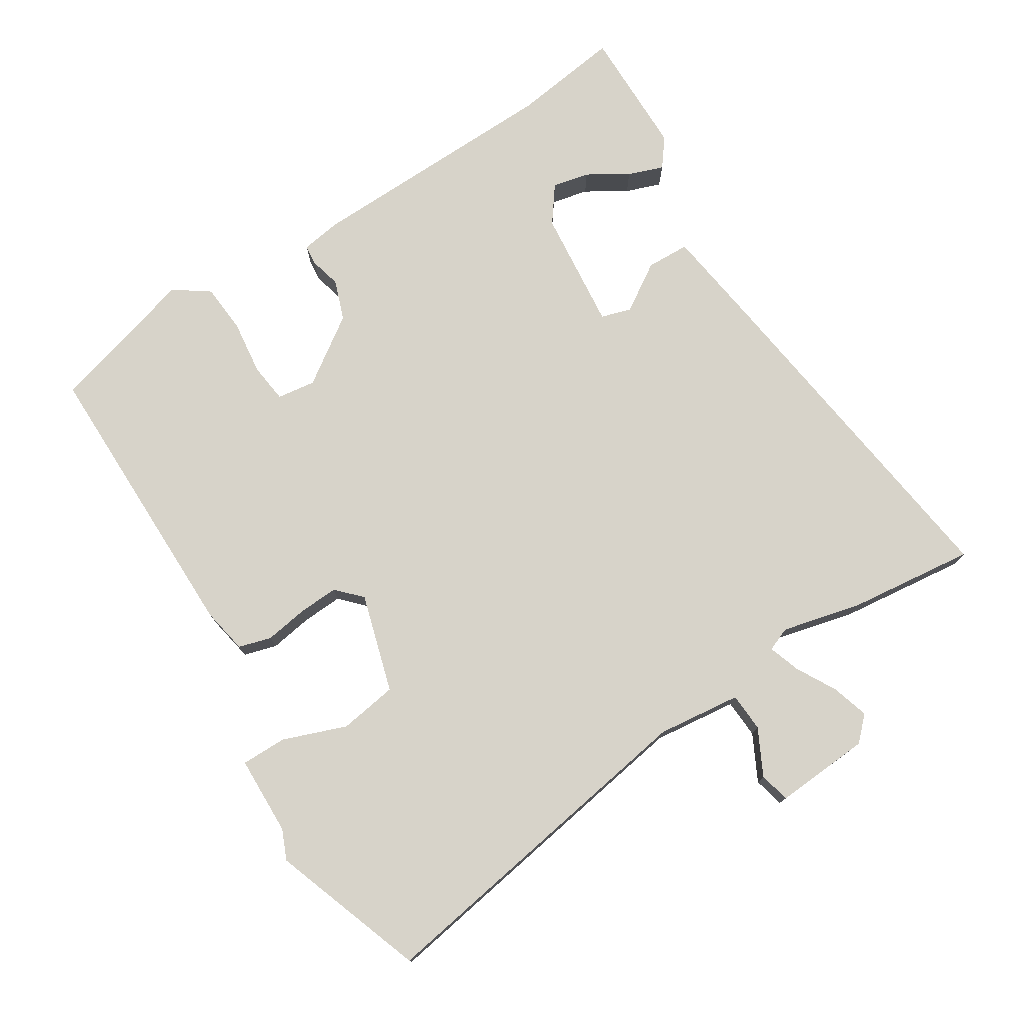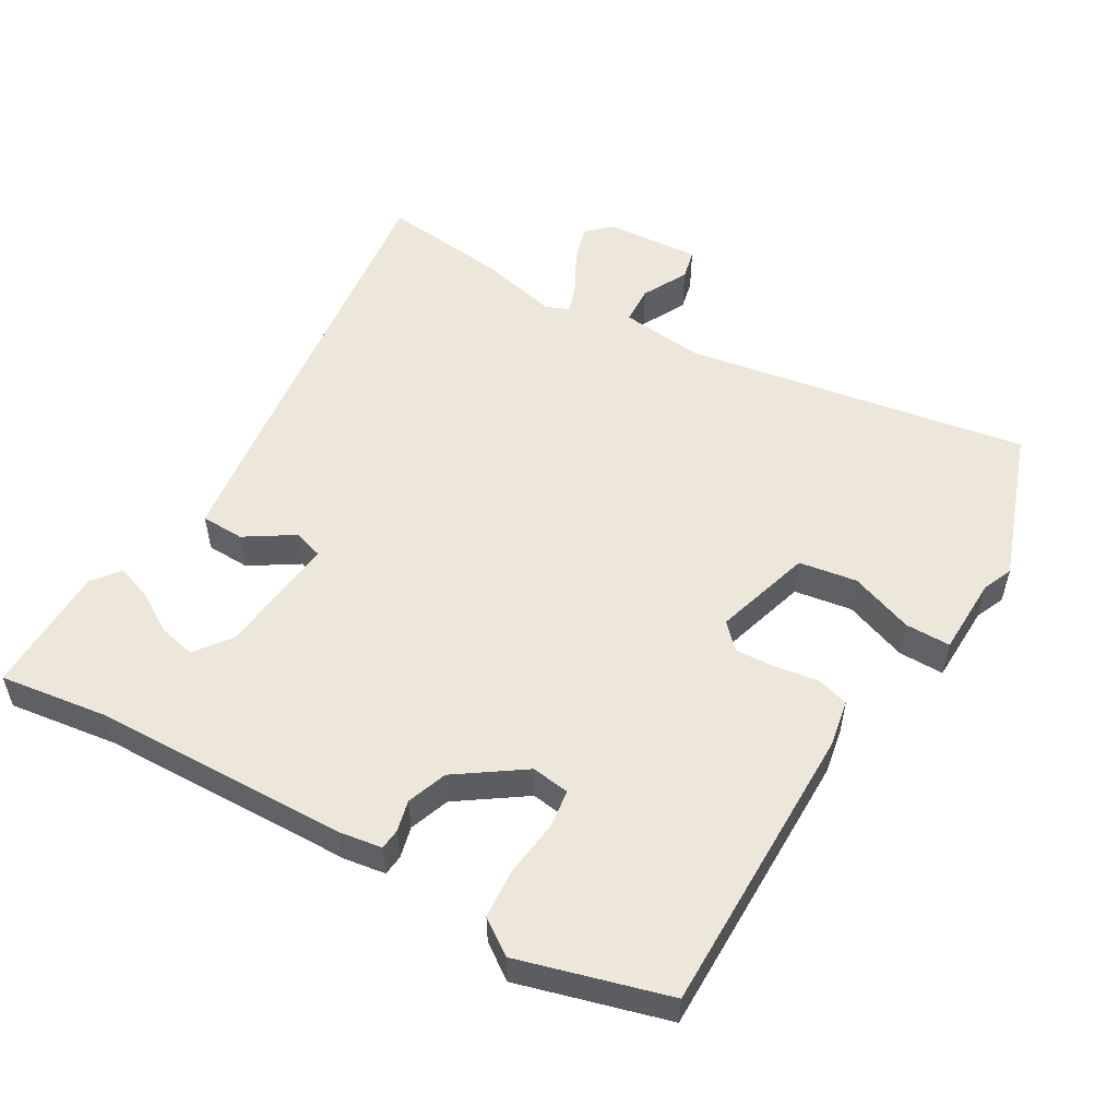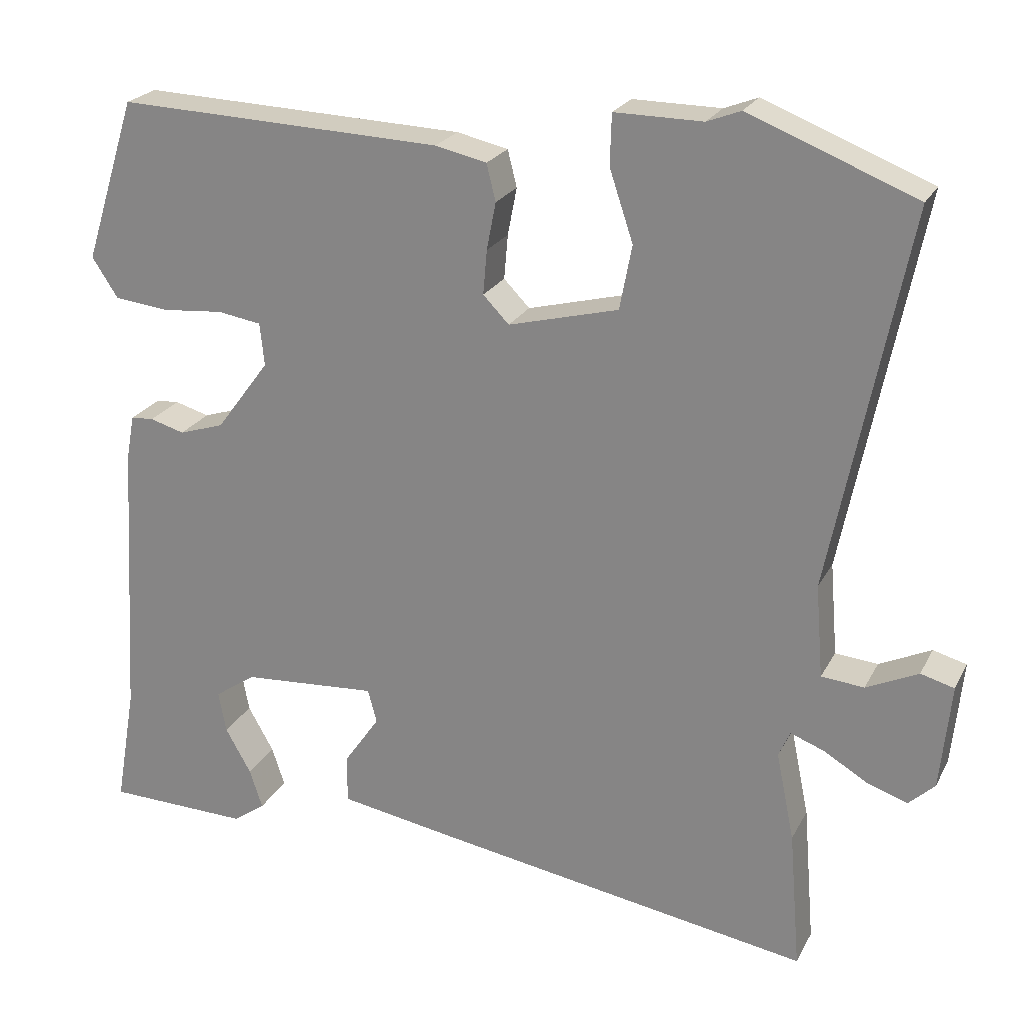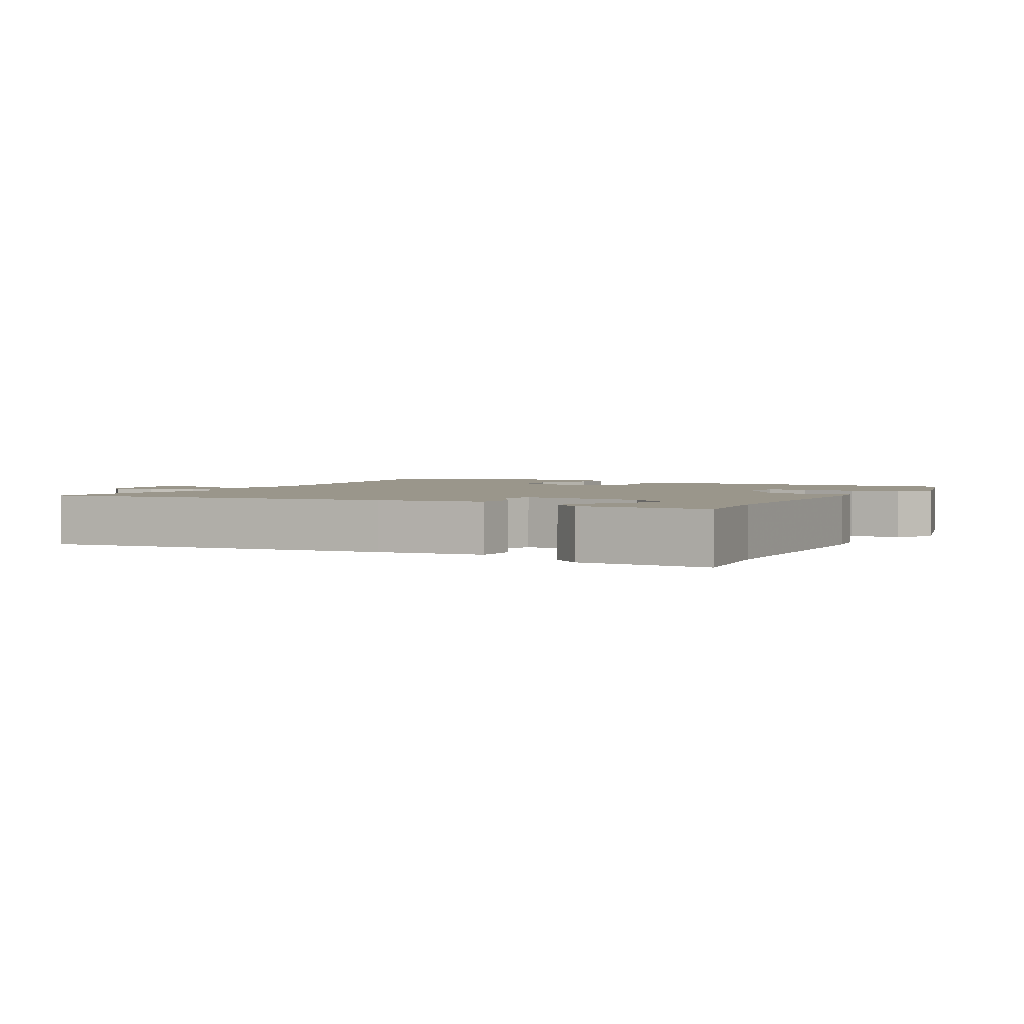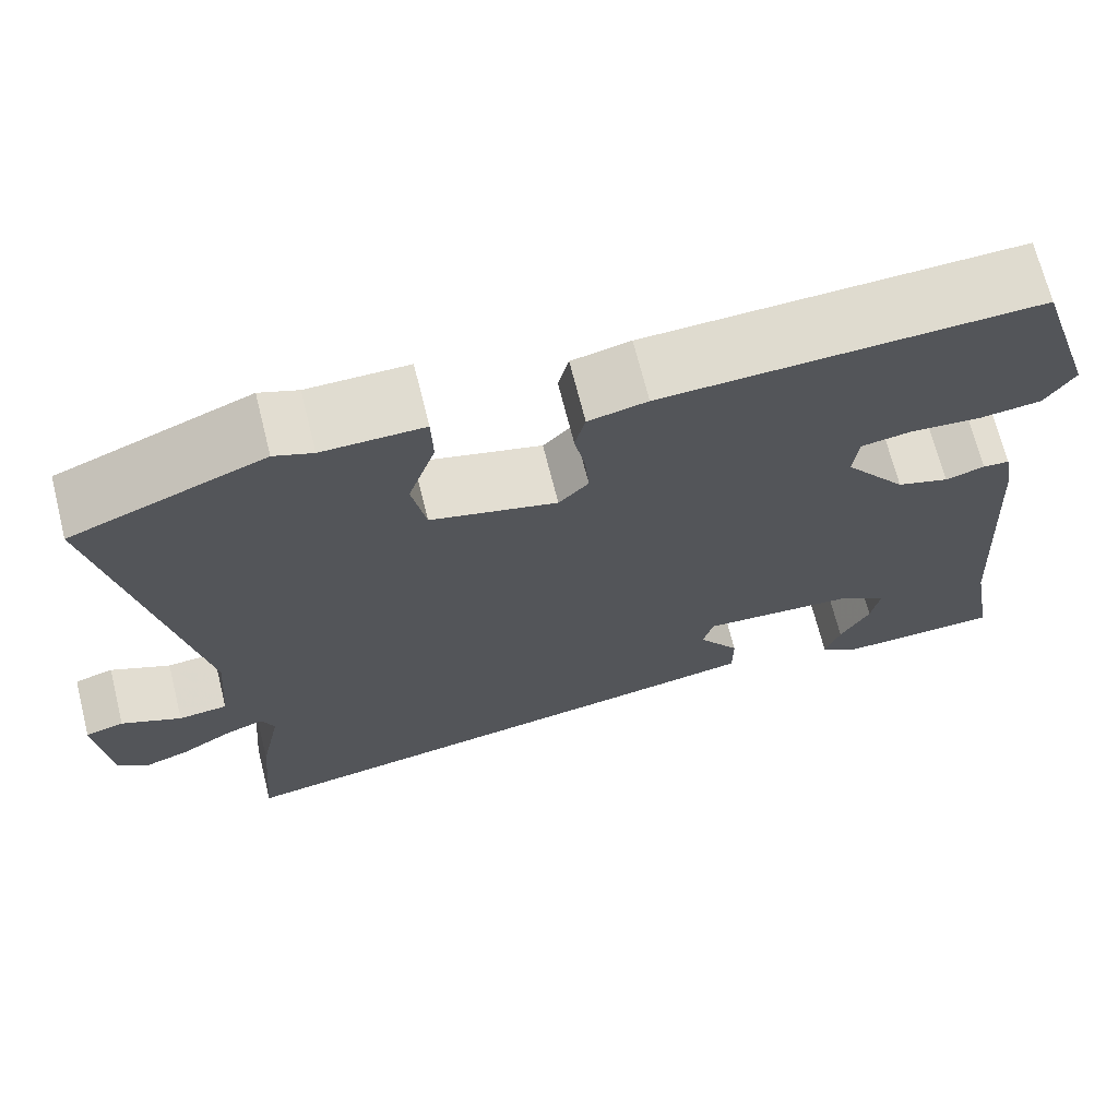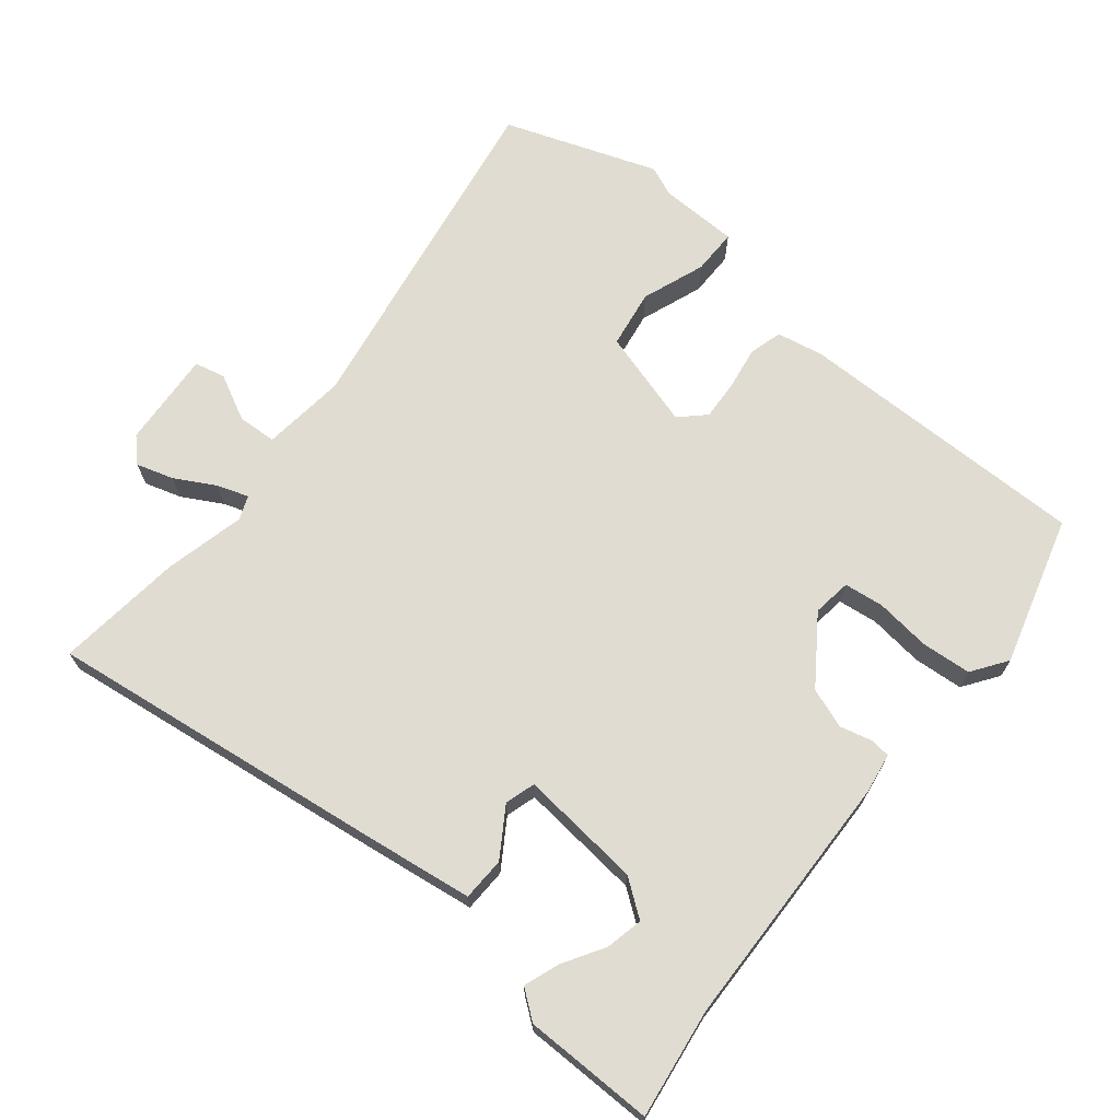
<metadata>
{"format":"obj","ext":"obj","renderer":"f3d","projection":"perspective","resolution":1024,"background":"white","views":[{"elev":76.1,"azim":59.7,"up":"+Y"},{"elev":53.5,"azim":-57.8,"up":"+Y"},{"elev":23.1,"azim":21.6,"up":"+Z"},{"elev":2.4,"azim":-148.9,"up":"+Y"},{"elev":69.2,"azim":165.9,"up":"+Z"},{"elev":69.2,"azim":-139.1,"up":"+Y"}]}
</metadata>
<code>
v 0.389 0.07 0.544
v 0.608 0.07 0.458
v 0.508 0.07 -0.04
v 0.518 0.07 -0.162
v 0.574 0.07 -0.167
v 0.642 0.07 -0.135
v 0.686 0.07 -0.147
v 0.672 0.07 -0.286
v 0.638 0.07 -0.318
v 0.585 0.07 -0.3
v 0.528 0.07 -0.266
v 0.483 0.07 -0.249
v 0.468 0.07 -0.283
v 0.492 0.07 -0.4
v 0.507 0.07 -0.584
v 0.009 0.07 -0.502
v -0.142 0.07 -0.476
v -0.142 0.07 -0.413
v -0.095 0.07 -0.345
v -0.107 0.07 -0.301
v -0.284 0.07 -0.313
v -0.338 0.07 -0.35
v -0.328 0.07 -0.404
v -0.294 0.07 -0.464
v -0.277 0.07 -0.516
v -0.319 0.07 -0.546
v -0.507 0.07 -0.541
v -0.48 0.07 -0.384
v -0.458 0.07 -0.011
v -0.447 0.07 0.048
v -0.417 0.07 0.05
v -0.372 0.07 0.037
v -0.313 0.07 0.056
v -0.243 0.07 0.15
v -0.249 0.07 0.206
v -0.306 0.07 0.215
v -0.386 0.07 0.208
v -0.458 0.07 0.216
v -0.492 0.07 0.268
v -0.424 0.07 0.482
v 0.003 0.07 0.466
v 0.07 0.07 0.451
v 0.082 0.07 0.403
v 0.07 0.07 0.341
v 0.065 0.07 0.283
v 0.099 0.07 0.248
v 0.243 0.07 0.285
v 0.259 0.07 0.369
v 0.228 0.07 0.462
v 0.23 0.07 0.528
v 0.345 0.07 0.527
v 0.389 0 0.544
v 0.608 0 0.458
v 0.508 0 -0.04
v 0.518 0 -0.162
v 0.574 0 -0.167
v 0.642 0 -0.135
v 0.686 0 -0.147
v 0.672 0 -0.286
v 0.638 0 -0.318
v 0.585 0 -0.3
v 0.528 0 -0.266
v 0.483 0 -0.249
v 0.468 0 -0.283
v 0.492 0 -0.4
v 0.507 0 -0.584
v 0.009 0 -0.502
v -0.142 0 -0.476
v -0.142 0 -0.413
v -0.095 0 -0.345
v -0.107 0 -0.301
v -0.284 0 -0.313
v -0.338 0 -0.35
v -0.328 0 -0.404
v -0.294 0 -0.464
v -0.277 0 -0.516
v -0.319 0 -0.546
v -0.507 0 -0.541
v -0.48 0 -0.384
v -0.458 0 -0.011
v -0.447 0 0.048
v -0.417 0 0.05
v -0.372 0 0.037
v -0.313 0 0.056
v -0.243 0 0.15
v -0.249 0 0.206
v -0.306 0 0.215
v -0.386 0 0.208
v -0.458 0 0.216
v -0.492 0 0.268
v -0.424 0 0.482
v 0.003 0 0.466
v 0.07 0 0.451
v 0.082 0 0.403
v 0.07 0 0.341
v 0.065 0 0.283
v 0.099 0 0.248
v 0.243 0 0.285
v 0.259 0 0.369
v 0.228 0 0.462
v 0.23 0 0.528
v 0.345 0 0.527
f 48 49 50 51
f 47 48 51 1
f 41 42 43 44
f 41 44 45
f 40 41 45
f 39 40 45 46
f 36 37 38 39
f 35 36 39 46
f 29 30 31 32
f 28 29 32 33
f 27 28 33 34
f 23 24 25 26
f 22 23 26 27
f 16 17 18 19
f 16 19 20
f 13 14 15 16
f 12 13 16 20
f 8 9 10 11
f 8 11 12
f 5 6 7 8
f 4 5 8 12
f 3 4 12 20
f 47 1 2 3
f 46 47 3 20
f 34 35 46 20
f 22 27 34
f 21 22 34
f 20 21 34
f 102 101 100 99
f 52 102 99 98
f 95 94 93 92
f 96 95 92
f 96 92 91
f 97 96 91 90
f 90 89 88 87
f 97 90 87 86
f 83 82 81 80
f 84 83 80 79
f 85 84 79 78
f 77 76 75 74
f 78 77 74 73
f 70 69 68 67
f 71 70 67
f 67 66 65 64
f 71 67 64 63
f 62 61 60 59
f 63 62 59
f 59 58 57 56
f 63 59 56 55
f 71 63 55 54
f 54 53 52 98
f 71 54 98 97
f 71 97 86 85
f 85 78 73
f 85 73 72
f 85 72 71
f 1 52 53 2
f 2 53 54 3
f 3 54 55 4
f 4 55 56 5
f 5 56 57 6
f 6 57 58 7
f 7 58 59 8
f 8 59 60 9
f 9 60 61 10
f 10 61 62 11
f 11 62 63 12
f 12 63 64 13
f 13 64 65 14
f 14 65 66 15
f 15 66 67 16
f 16 67 68 17
f 17 68 69 18
f 18 69 70 19
f 19 70 71 20
f 20 71 72 21
f 21 72 73 22
f 22 73 74 23
f 23 74 75 24
f 24 75 76 25
f 25 76 77 26
f 26 77 78 27
f 27 78 79 28
f 28 79 80 29
f 29 80 81 30
f 30 81 82 31
f 31 82 83 32
f 32 83 84 33
f 33 84 85 34
f 34 85 86 35
f 35 86 87 36
f 36 87 88 37
f 37 88 89 38
f 38 89 90 39
f 39 90 91 40
f 40 91 92 41
f 41 92 93 42
f 42 93 94 43
f 43 94 95 44
f 44 95 96 45
f 45 96 97 46
f 46 97 98 47
f 47 98 99 48
f 48 99 100 49
f 49 100 101 50
f 50 101 102 51
f 51 102 52 1

</code>
